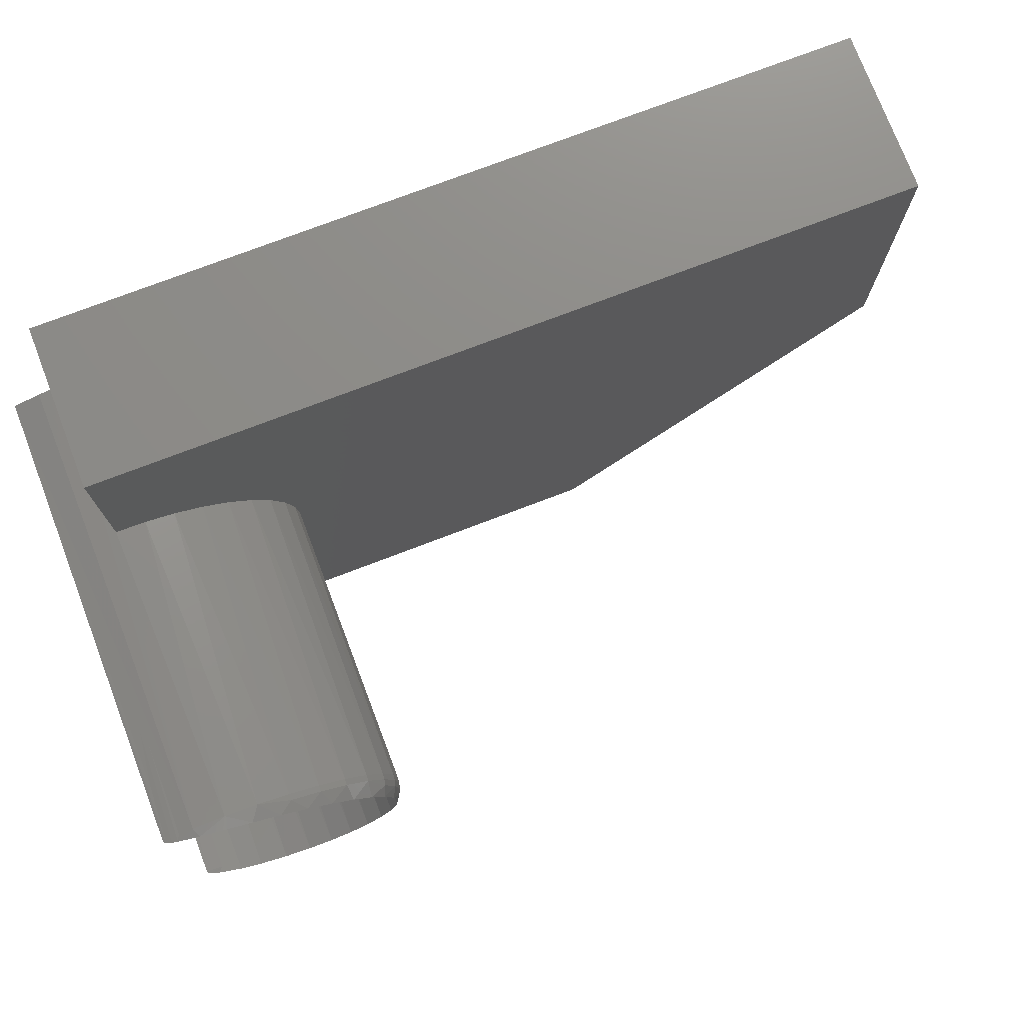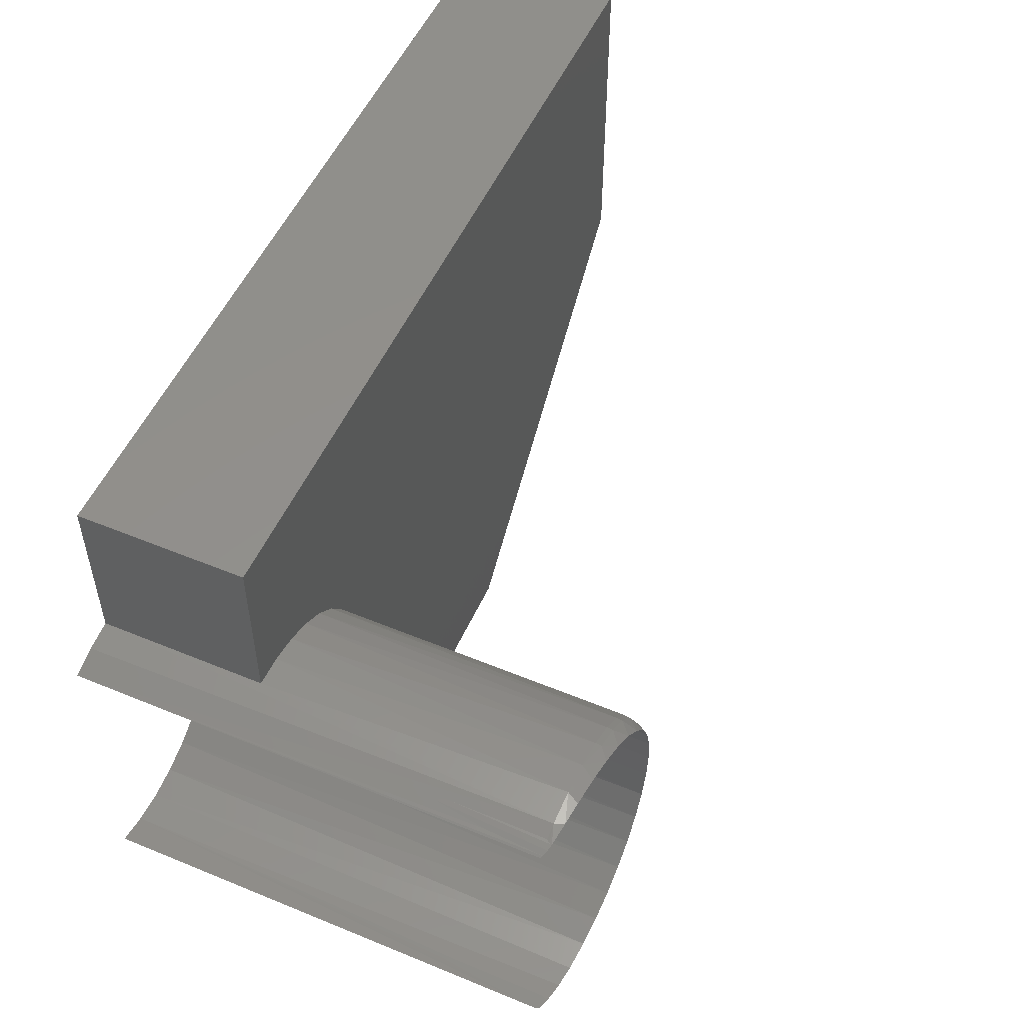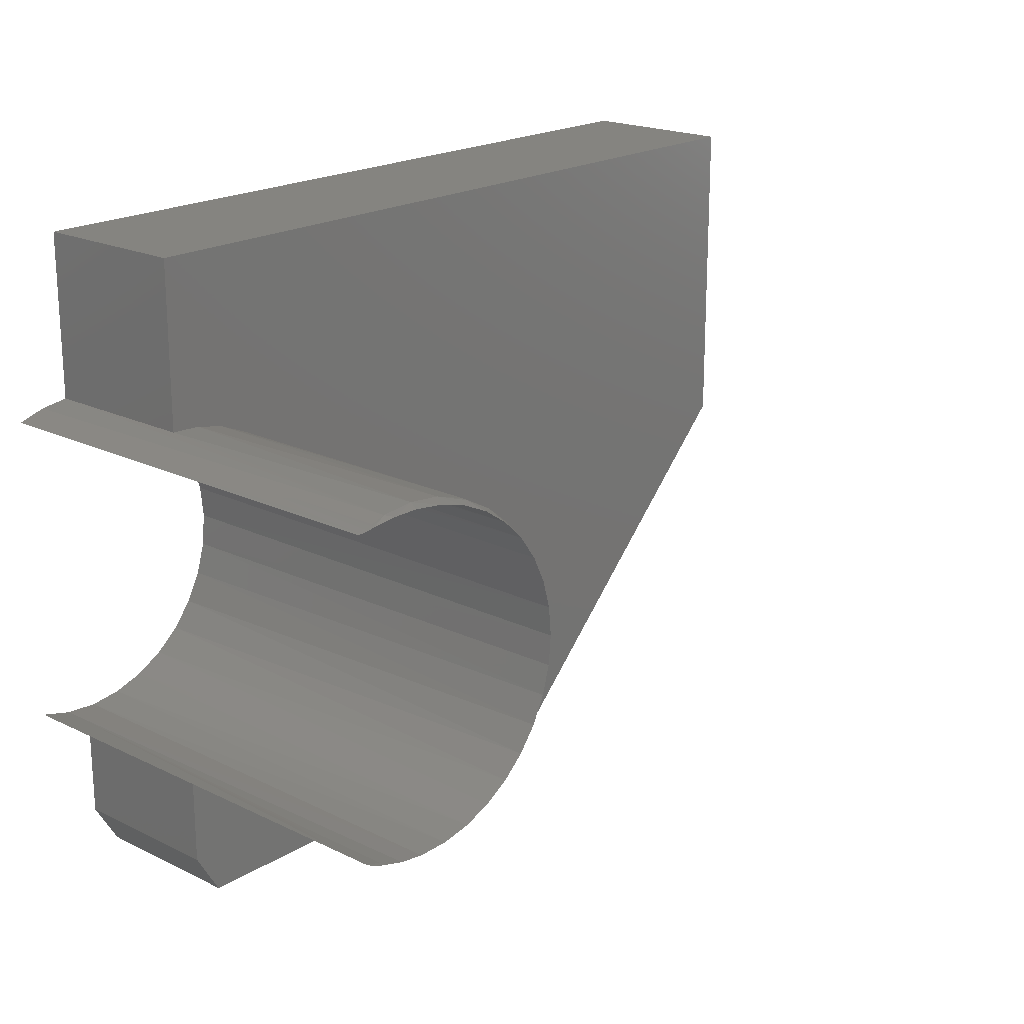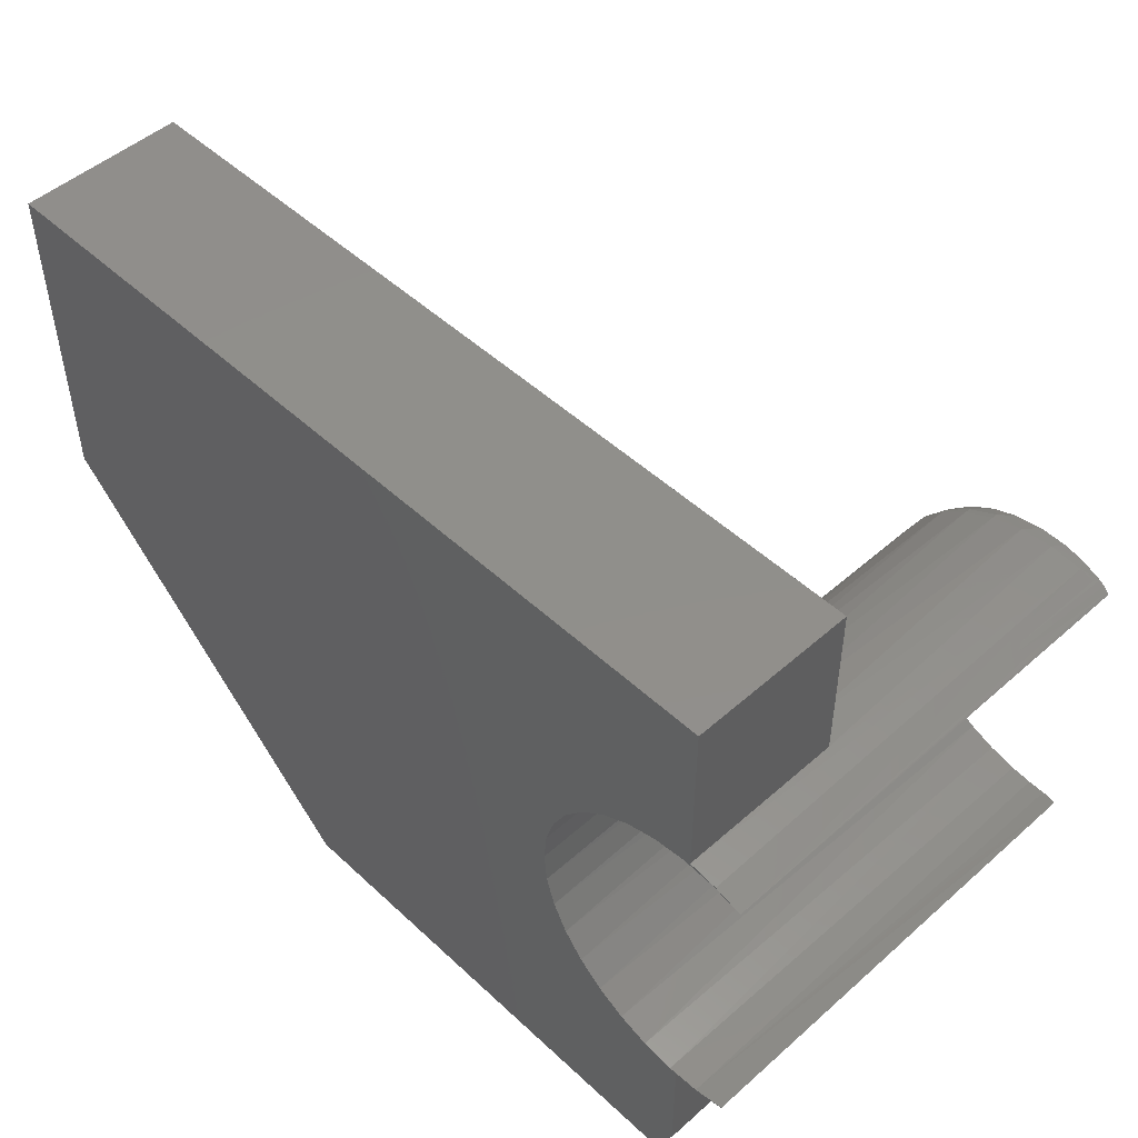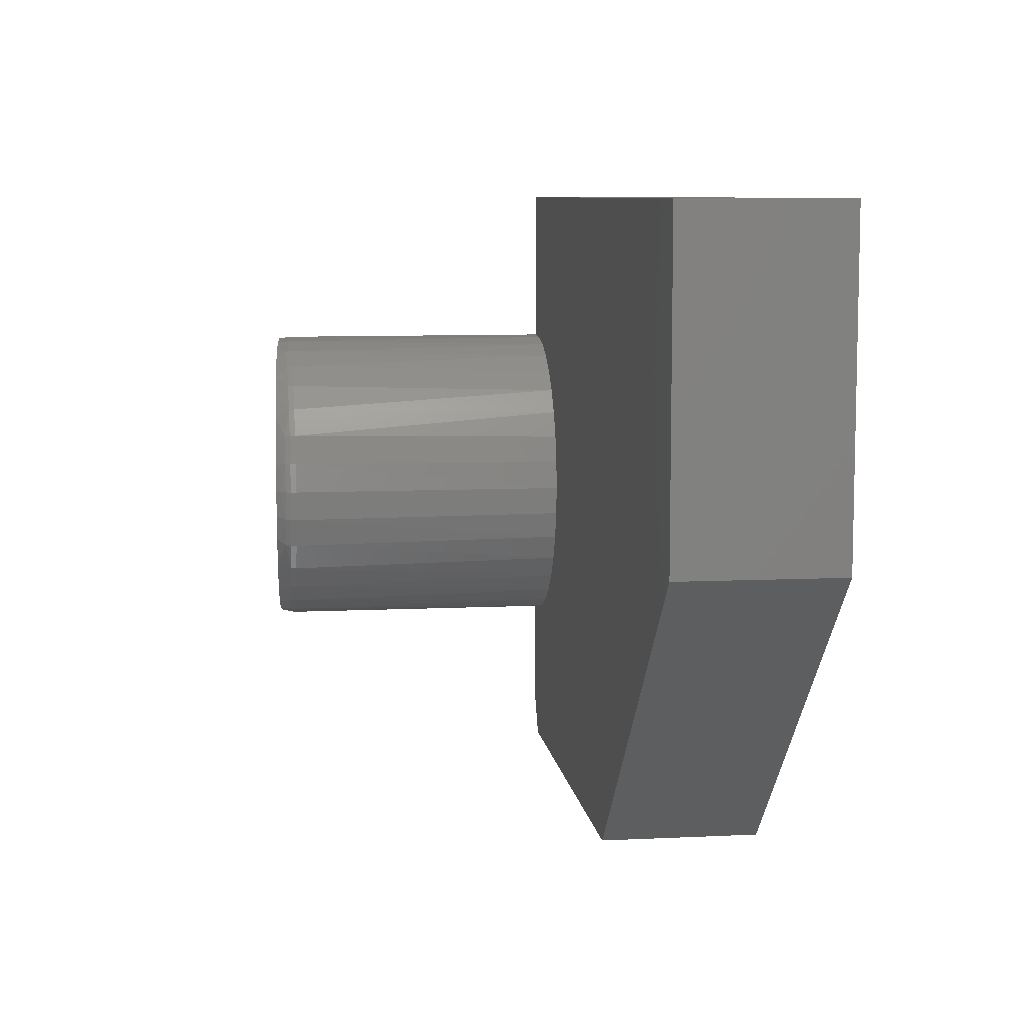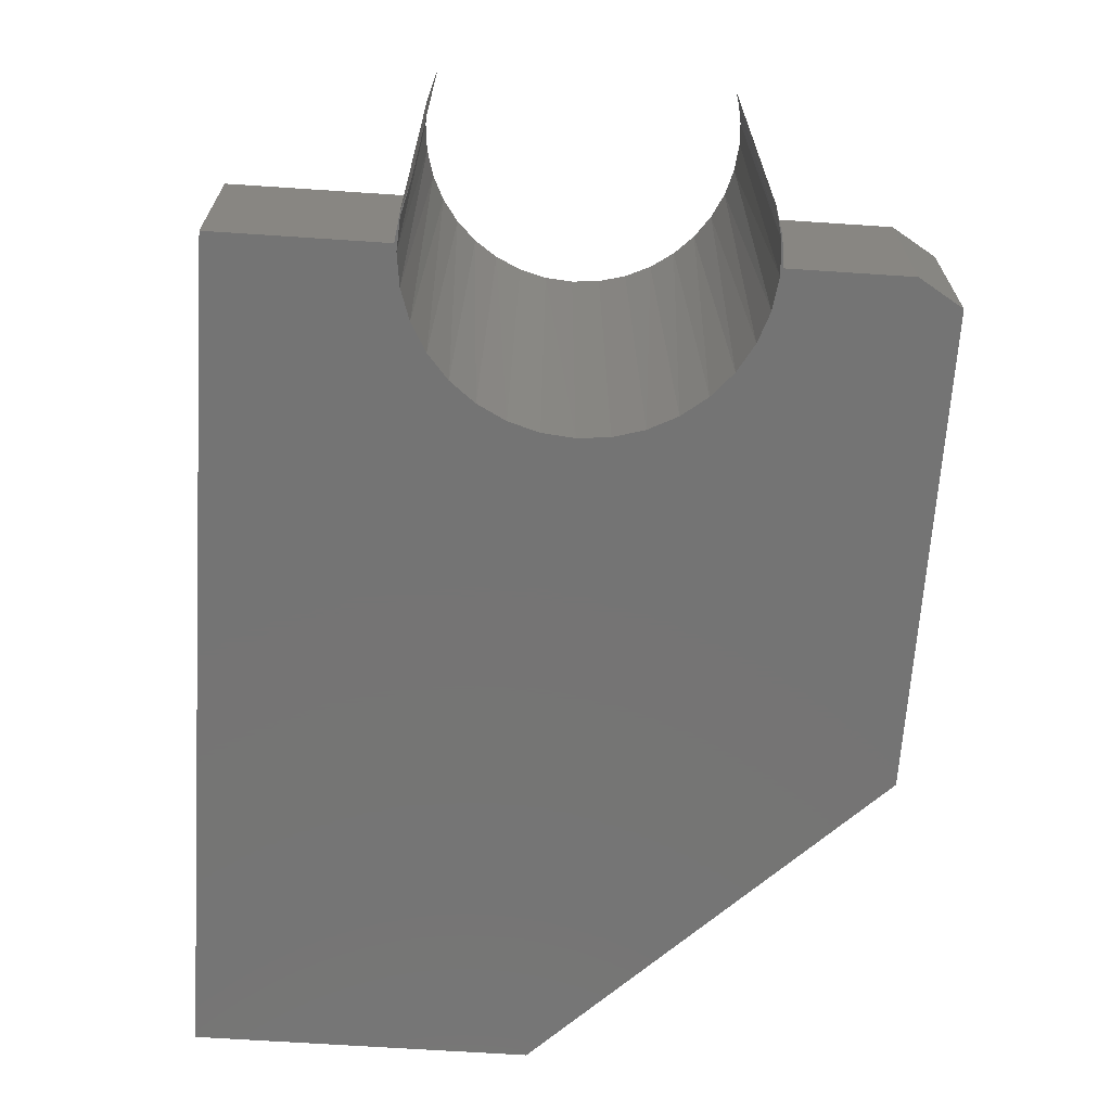
<metadata>
{"format":"stl","ext":"stl","renderer":"f3d","projection":"perspective","resolution":1024,"background":"white","views":[{"elev":75.5,"azim":-20.9,"up":"+Y"},{"elev":52.9,"azim":-66.1,"up":"+Y"},{"elev":19.9,"azim":-48.2,"up":"+Y"},{"elev":49.3,"azim":-134.3,"up":"+Y"},{"elev":8.2,"azim":82.5,"up":"+Y"},{"elev":-66.7,"azim":-93.8,"up":"+Z"}]}
</metadata>
<code>
# stl→obj: 125 verts, 246 faces
v -0.02193 0.1481 0
v -0.04761 0.1417 0.4241
v -0.04977 0.1409 0
v -0.04977 0.1409 0.4219
v -0.0493 0.1411 0.4229
v -0.04256 0.1434 0.4259
v -0.03727 0.1449 0.4272
v -0.01755 0.1488 0.4303
v 0.03529 0.1462 0
v 0.02855 0.1476 0.4349
v 0.006775 0.1499 0
v 0.05338 0.1408 0.4368
v 0.06256 0.137 0
v 0.07651 0.1299 0.4383
v 0.08759 0.1229 0
v 0.09756 0.1153 0.4395
v 0.1095 0.1042 0
v 0.116 0.09702 0.4405
v 0.1274 0.0817 0
v 0.1312 0.07548 0.4412
v 0.1406 0.0562 0
v 0.1424 0.05163 0.4417
v 0.1488 0.02862 0
v 0.00262 0.15 0.4326
v 0.1493 0.02621 0.4421
v 0.1516 0 0
v 0.1516 0 0.4422
v 0.1406 -0.0562 0
v 0.1424 -0.05163 0.4417
v 0.1488 -0.02862 0
v 0.1312 -0.07548 0.4412
v 0.1274 -0.0817 0
v 0.116 -0.09702 0.4405
v 0.1095 -0.1042 0
v 0.09756 -0.1153 0.4395
v 0.08759 -0.1229 0
v 0.07651 -0.1299 0.4383
v 0.06256 -0.137 0
v 0.05338 -0.1408 0.4368
v 0.03529 -0.1462 0
v 0.02855 -0.1476 0.4349
v 0.006775 -0.1499 0
v 0.00262 -0.15 0.4326
v -0.0493 -0.1411 0.4229
v -0.04761 -0.1417 0.4241
v -0.04977 -0.1409 0.4219
v -0.02193 -0.1481 0
v -0.04977 -0.1409 0
v -0.04256 -0.1434 0.4259
v -0.03727 -0.1449 0.4272
v -0.01755 -0.1488 0.4303
v 0.1493 -0.02621 0.4421
v 0 0.1518 0.1484
v 0.008211 0.152 0.4219
v 0.02725 0.1506 0.1484
v 0.0377 0.1489 0.4219
v 0.05385 0.1446 0.1484
v 0.06602 0.1401 0.4219
v 0.07894 0.1339 0.1484
v 0.0921 0.126 0.4219
v 0.1017 0.1189 0.1484
v 0.1149 0.1071 0.4219
v 0.1214 0.1001 0.1484
v 0.1337 0.08408 0.4219
v 0.1375 0.07802 0.1484
v 0.1476 0.05789 0.4219
v 0.1493 0.05345 0.1484
v 0.1562 0.02951 0.4219
v -0.02132 0.1493 0.4219
v 0 0.152 0
v -0.02534 0.1485 0
v 0.159 -3.722e-17 0.4219
v 0.159 0 0.1484
v 0.1566 0.02716 0.1484
v 0 -0.1518 0.1484
v 0.008211 -0.152 0.4219
v -0.02132 -0.1493 0.4219
v 0.02725 -0.1506 0.1484
v 0.1562 -0.02951 0.4219
v 0.1476 -0.05789 0.4219
v 0.1493 -0.05345 0.1484
v 0.1375 -0.07802 0.1484
v 0.1337 -0.08408 0.4219
v 0.1214 -0.1001 0.1484
v 0.1149 -0.1071 0.4219
v 0.1017 -0.1189 0.1484
v 0.0921 -0.126 0.4219
v 0.07894 -0.1339 0.1484
v 0.06602 -0.1401 0.4219
v 0.05385 -0.1446 0.1484
v 0.0377 -0.1489 0.4219
v -0.02534 -0.1485 0
v 0 -0.152 0
v 0.1566 -0.02716 0.1484
v 0.06583 -0.1396 0.4274
v 0.09182 -0.1256 0.4274
v 0.1146 -0.1067 0.4274
v 0.1333 -0.08381 0.4274
v 0.1458 -0.05716 0.4327
v 0.1543 -0.02913 0.4327
v 0.1548 1.11e-16 0.4377
v 0.1471 -0.05771 0.4274
v 0.1557 -0.02941 0.4274
v 0.1586 1.11e-16 0.4274
v 0.1571 1.11e-16 0.4327
v 0.1543 0.02913 0.4327
v 0.1458 0.05716 0.4327
v 0.1333 0.08381 0.4274
v 0.1471 0.05771 0.4274
v 0.1146 0.1067 0.4274
v 0.09182 0.1256 0.4274
v 0.06583 0.1396 0.4274
v 0.1557 0.02941 0.4274
v 0.75 0.003125 0
v 0.45 -0.2969 0
v 0.75 0.3031 0
v 0 0.3031 0
v 0.02344 -0.2969 0
v 0 -0.2578 0
v 0.75 0.003125 0.1484
v 0.45 -0.2969 0.1484
v 0.75 0.3031 0.1484
v 0 0.3031 0.1484
v 0 -0.2578 0.1484
v 0.02344 -0.2969 0.1484
f 1 2 3
f 2 4 3
f 2 5 4
f 6 2 1
f 7 6 1
f 1 8 7
f 9 10 11
f 12 10 9
f 13 12 9
f 14 12 13
f 15 14 13
f 15 16 14
f 16 15 17
f 17 18 16
f 18 17 19
f 19 20 18
f 20 19 21
f 21 22 20
f 22 21 23
f 10 24 11
f 11 24 8
f 11 8 1
f 22 23 25
f 25 23 26
f 25 26 27
f 28 29 30
f 31 29 28
f 32 31 28
f 33 31 32
f 34 33 32
f 35 33 34
f 36 35 34
f 37 35 36
f 38 37 36
f 38 39 37
f 39 38 40
f 40 41 39
f 41 40 42
f 42 43 41
f 44 45 46
f 47 48 46
f 47 46 45
f 47 45 49
f 47 49 50
f 47 50 51
f 47 51 43
f 47 43 42
f 29 52 30
f 30 52 27
f 30 27 26
f 53 54 55
f 54 56 55
f 57 55 56
f 56 58 57
f 59 57 58
f 58 60 59
f 59 60 61
f 61 60 62
f 61 62 63
f 63 62 64
f 63 64 65
f 65 64 66
f 65 66 67
f 67 66 68
f 69 54 53
f 69 53 70
f 69 70 71
f 69 71 3
f 69 3 4
f 72 73 68
f 68 73 74
f 68 74 67
f 75 76 77
f 75 78 76
f 79 80 81
f 82 81 80
f 80 83 82
f 84 82 83
f 83 85 84
f 86 84 85
f 85 87 86
f 88 86 87
f 87 89 88
f 88 89 90
f 90 89 91
f 90 91 78
f 78 91 76
f 46 48 77
f 77 48 92
f 77 92 75
f 75 92 93
f 73 72 94
f 94 72 79
f 94 79 81
f 76 91 41
f 41 43 76
f 76 43 51
f 91 95 39
f 39 41 91
f 95 96 37
f 37 39 95
f 96 97 35
f 35 37 96
f 97 98 33
f 33 35 97
f 98 99 31
f 31 33 98
f 99 29 31
f 100 101 52
f 52 29 100
f 27 52 101
f 46 45 44
f 99 98 102
f 77 76 51
f 77 51 50
f 77 50 49
f 77 49 45
f 77 45 46
f 79 72 103
f 103 72 104
f 103 104 100
f 100 104 105
f 100 105 101
f 80 102 83
f 83 102 98
f 83 98 85
f 85 98 97
f 85 97 87
f 87 97 96
f 87 96 89
f 89 96 95
f 89 95 91
f 80 79 102
f 102 79 103
f 102 103 99
f 99 103 100
f 99 100 29
f 106 22 25
f 106 25 101
f 107 20 22
f 108 18 20
f 108 20 107
f 108 107 109
f 110 16 18
f 110 18 108
f 111 14 16
f 111 16 110
f 112 12 14
f 112 14 111
f 56 10 12
f 56 12 112
f 54 24 10
f 54 10 56
f 27 101 25
f 54 8 24
f 69 4 5
f 69 5 2
f 69 2 6
f 69 6 7
f 69 7 8
f 69 8 54
f 72 68 104
f 104 68 113
f 104 113 105
f 105 113 106
f 105 106 101
f 68 66 113
f 113 66 109
f 113 109 106
f 106 109 107
f 106 107 22
f 109 66 108
f 108 66 64
f 108 64 110
f 110 64 62
f 110 62 111
f 111 62 60
f 111 60 112
f 112 60 58
f 112 58 56
f 11 71 70
f 1 71 11
f 71 1 3
f 47 92 48
f 42 92 47
f 92 42 93
f 114 115 26
f 114 26 23
f 114 23 21
f 114 21 19
f 114 19 17
f 114 17 15
f 116 114 15
f 116 15 13
f 116 13 9
f 116 9 11
f 116 11 70
f 116 70 117
f 115 118 119
f 115 119 93
f 115 93 42
f 115 42 40
f 115 40 38
f 115 38 36
f 115 36 34
f 115 34 32
f 115 32 28
f 115 28 30
f 115 30 26
f 120 59 61
f 120 61 63
f 120 63 65
f 120 65 67
f 120 67 74
f 120 74 73
f 120 73 121
f 122 123 53
f 122 53 55
f 122 55 57
f 122 57 59
f 122 59 120
f 121 73 94
f 121 94 81
f 121 81 82
f 121 82 84
f 121 84 86
f 121 86 88
f 121 88 90
f 121 90 78
f 121 78 75
f 121 75 124
f 121 124 125
f 75 93 124
f 124 93 119
f 125 118 121
f 121 118 115
f 124 119 125
f 125 119 118
f 123 117 53
f 53 117 70
f 122 116 123
f 123 116 117
f 120 114 122
f 122 114 116
f 121 115 120
f 120 115 114

</code>
